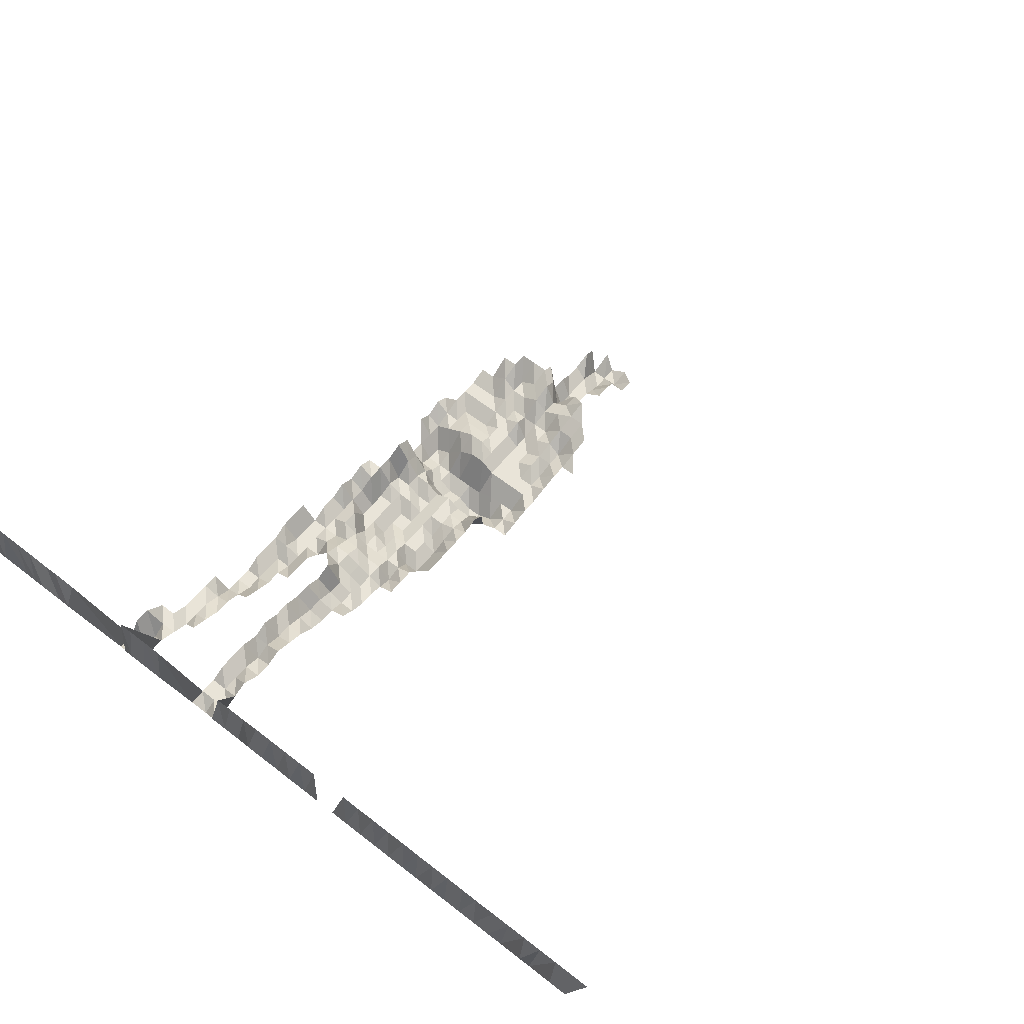
<metadata>
{"format":"obj","ext":"obj","renderer":"f3d","projection":"perspective","resolution":1024,"background":"white","views":[{"elev":60.3,"azim":38.8,"up":"+Z"}]}
</metadata>
<code>
g default
v 0.8001 0.5872 1.631
v 0.8226 0.5648 1.631
v 0.8001 0.5648 1.631
v 0.2463 0.4385 1.319
v 0.2264 0.4352 1.309
v 0.2115 0.4419 1.329
v 0.2666 0.4236 1.329
v 0.2445 0.4172 1.309
v 0.2264 0.4172 1.309
v 0.2083 0.4172 1.309
v 0.1948 0.4271 1.34
v 0.2666 0.4052 1.329
v 0.2482 0.4052 1.329
v 0.2264 0.3991 1.309
v 0.2099 0.4022 1.319
v 0.1962 0.4116 1.35
v 0.2503 0.3901 1.34
v 0.2281 0.384 1.319
v 0.2115 0.3869 1.329
v 0.1948 0.3901 1.34
v 0.2503 0.3717 1.34
v 0.2299 0.3686 1.329
v 0.2115 0.3686 1.329
v 0.1948 0.3717 1.34
v 0.2299 0.3503 1.329
v 0.2115 0.3503 1.329
v 0.1962 0.3558 1.35
v 0.2335 0.3372 1.35
v 0.2115 0.332 1.329
v 0.1962 0.3372 1.35
v 0.1818 0.3452 1.382
v 0.239 0.3262 1.382
v 0.2148 0.3186 1.35
v 0.2009 0.3262 1.382
v 0.1833 0.329 1.394
v 0.1641 0.329 1.394
v 0.1449 0.329 1.394
v 0.2624 0.3122 1.405
v 0.239 0.3071 1.382
v 0.2182 0.3047 1.371
v 0.2026 0.3098 1.394
v 0.1818 0.3071 1.382
v 0.1614 0.3047 1.371
v 0.1449 0.3098 1.394
v 0.1256 0.3098 1.394
v 0.2796 0.2906 1.394
v 0.2603 0.2906 1.394
v 0.239 0.2881 1.382
v 0.2182 0.2858 1.371
v 0.2009 0.2881 1.382
v 0.1803 0.2858 1.371
v 0.1614 0.2858 1.371
v 0.1436 0.2881 1.382
v 0.1235 0.2858 1.371
v 0.1046 0.2858 1.371
v 0.2988 0.2714 1.394
v 0.2772 0.269 1.382
v 0.2581 0.269 1.382
v 0.2354 0.265 1.361
v 0.2166 0.265 1.361
v 0.1978 0.265 1.361
v 0.179 0.265 1.361
v 0.1614 0.2669 1.371
v 0.1414 0.265 1.361
v 0.1226 0.265 1.361
v 0.1038 0.265 1.361
v 0.2963 0.25 1.382
v 0.273 0.2462 1.361
v 0.256 0.248 1.371
v 0.2354 0.2462 1.361
v 0.2148 0.2442 1.35
v 0.1993 0.248 1.371
v 0.179 0.2462 1.361
v 0.1602 0.2462 1.361
v 0.1414 0.2462 1.361
v 0.1226 0.2462 1.361
v 0.1038 0.2462 1.361
v 0.3128 0.2291 1.371
v 0.2939 0.2291 1.371
v 0.273 0.2274 1.361
v 0.2542 0.2274 1.361
v 0.2335 0.2256 1.35
v 0.2148 0.2256 1.35
v 0.1978 0.2274 1.361
v 0.179 0.2274 1.361
v 0.1589 0.2256 1.35
v 0.1403 0.2256 1.35
v 0.1216 0.2256 1.35
v 0.1038 0.2274 1.361
v 0.08435 0.2256 1.35
v 0.2939 0.2102 1.371
v 0.2708 0.207 1.35
v 0.2542 0.2087 1.361
v 0.2335 0.207 1.35
v 0.2148 0.207 1.35
v 0.1978 0.2087 1.361
v 0.179 0.2087 1.361
v 0.1602 0.2087 1.361
v 0.1414 0.2087 1.361
v 0.1216 0.207 1.35
v 0.103 0.207 1.35
v 0.08504 0.2087 1.361
v 0.2918 0.1899 1.361
v 0.2708 0.1884 1.35
v 0.2521 0.1884 1.35
v 0.2335 0.1884 1.35
v 0.2148 0.1884 1.35
v 0.1978 0.1899 1.361
v 0.1803 0.1913 1.371
v 0.1614 0.1913 1.371
v 0.1414 0.1899 1.361
v 0.1216 0.1884 1.35
v 0.1022 0.187 1.34
v 0.08435 0.1884 1.35
v 0.2894 0.1698 1.35
v 0.2708 0.1698 1.35
v 0.2521 0.1698 1.35
v 0.2335 0.1698 1.35
v 0.2148 0.1698 1.35
v 0.1978 0.1712 1.361
v 0.179 0.1712 1.361
v 0.1589 0.1698 1.35
v 0.1381 0.1671 1.329
v 0.1188 0.1659 1.319
v 0.1022 0.1685 1.34
v 0.08504 0.1712 1.361
v 0.2894 0.1512 1.35
v 0.2666 0.1488 1.329
v 0.2482 0.1488 1.329
v 0.2299 0.1488 1.329
v 0.2099 0.1477 1.319
v 0.1917 0.1477 1.319
v 0.1735 0.1477 1.319
v 0.1553 0.1477 1.319
v 0.1371 0.1477 1.319
v 0.1188 0.1477 1.319
v 0.1022 0.1501 1.34
v 0.2873 0.1316 1.34
v 0.2666 0.1305 1.329
v 0.2445 0.1286 1.309
v 0.2247 0.1276 1.299
v 0.2067 0.1276 1.299
v 0.1902 0.1286 1.309
v 0.1722 0.1286 1.309
v 0.1553 0.1295 1.319
v 0.1381 0.1305 1.329
v 0.1197 0.1305 1.329
v 0.1022 0.1316 1.34
v 0.2849 0.1122 1.329
v 0.2666 0.1122 1.329
v 0.2463 0.1114 1.319
v 0.2247 0.1097 1.299
v 0.2083 0.1105 1.309
v 0.1917 0.1114 1.319
v 0.1735 0.1114 1.319
v 0.1564 0.1122 1.329
v 0.1403 0.114 1.35
v 0.1235 0.1157 1.371
v 0.1064 0.1177 1.394
v 0.256 0.09685 1.371
v 0.2335 0.09537 1.35
v 0.2148 0.09537 1.35
v 0.1978 0.09615 1.361
v 0.1776 0.09537 1.35
v 0.1602 0.09615 1.361
v 0.1414 0.09615 1.361
v 0.1245 0.09763 1.382
v 0.1072 0.09925 1.405
v 0.2603 0.07927 1.394
v 0.2354 0.07739 1.361
v 0.2166 0.07739 1.361
v 0.1978 0.07739 1.361
v 0.1776 0.07676 1.35
v 0.1589 0.07676 1.35
v 0.1414 0.07739 1.361
v 0.1226 0.07739 1.361
v 0.1064 0.07927 1.394
v 0.2581 0.05954 1.382
v 0.2371 0.05906 1.371
v 0.2166 0.05863 1.361
v 0.1978 0.05863 1.361
v 0.1776 0.05816 1.35
v 0.1602 0.05863 1.361
v 0.1414 0.05863 1.361
v 0.1235 0.05906 1.371
v 0.1064 0.06005 1.394
v 0.0871 0.06005 1.394
v 0.2581 0.04049 1.382
v 0.2354 0.03988 1.361
v 0.2148 0.03955 1.35
v 0.1978 0.03988 1.361
v 0.1776 0.03955 1.35
v 0.1589 0.03955 1.35
v 0.1414 0.03988 1.361
v 0.1226 0.03988 1.361
v 0.1064 0.04084 1.394
v 0.08779 0.04117 1.405
v 0.2581 0.02145 1.382
v 0.2335 0.02095 1.35
v 0.2166 0.02112 1.361
v 0.1978 0.02112 1.361
v 0.1776 0.02095 1.35
v 0.1589 0.02095 1.35
v 0.1414 0.02112 1.361
v 0.1226 0.02112 1.361
v 0.1054 0.02145 1.382
v 0.0871 0.02163 1.394
v 0.2581 0.002401 1.382
v 0.2335 0.002345 1.35
v 0.2166 0.002364 1.361
v 0.1978 0.002364 1.361
v 0.179 0.002364 1.361
v 0.1589 0.002345 1.35
v 0.1414 0.002364 1.361
v 0.1226 0.002364 1.361
v 0.1054 0.002401 1.382
v 0.08779 0.002441 1.405
v 0.2581 -0.01665 1.382
v 0.2335 -0.01626 1.35
v 0.2148 -0.01626 1.35
v 0.1993 -0.01651 1.371
v 0.179 -0.01639 1.361
v 0.1614 -0.01651 1.371
v 0.1414 -0.01639 1.361
v 0.1256 -0.01679 1.394
v 0.1054 -0.01665 1.382
v 0.0871 -0.01679 1.394
v 0.239 -0.03569 1.382
v 0.2182 -0.03541 1.371
v 0.1993 -0.03541 1.371
v 0.1803 -0.03541 1.371
v 0.1614 -0.03541 1.371
v 0.1436 -0.03569 1.382
v 0.1256 -0.036 1.394
v 0.1054 -0.03569 1.382
v 0.0871 -0.036 1.394
v 0.239 -0.05474 1.382
v 0.2166 -0.0539 1.361
v 0.2009 -0.05474 1.382
v 0.1818 -0.05474 1.382
v 0.1641 -0.05521 1.394
v 0.1449 -0.05521 1.394
v 0.1245 -0.05474 1.382
v 0.1054 -0.05474 1.382
v 0.08635 -0.05474 1.382
v 0.06839 -0.05565 1.405
v 0.239 -0.07378 1.382
v 0.2182 -0.07319 1.371
v 0.2009 -0.07378 1.382
v 0.1833 -0.07442 1.394
v 0.1654 -0.07501 1.405
v 0.146 -0.07501 1.405
v 0.1256 -0.07442 1.394
v 0.1054 -0.07378 1.382
v 0.08635 -0.07378 1.382
v 0.06839 -0.07501 1.405
v 0.2199 -0.09283 1.382
v 0.2009 -0.09283 1.382
v 0.1833 -0.09363 1.394
v 0.1654 -0.09437 1.405
v 0.1472 -0.09518 1.417
v 0.1245 -0.09283 1.382
v 0.1054 -0.09283 1.382
v 0.08635 -0.09283 1.382
v 0.06839 -0.09437 1.405
v 0.2199 -0.1119 1.382
v 0.2026 -0.1128 1.394
v 0.1848 -0.1137 1.405
v 0.1695 -0.1166 1.44
v 0.1266 -0.1137 1.405
v 0.1054 -0.1119 1.382
v 0.0871 -0.1128 1.394
v 0.06785 -0.1128 1.394
v 0.2218 -0.1321 1.394
v 0.2026 -0.1321 1.394
v 0.1848 -0.1331 1.405
v 0.1681 -0.1353 1.428
v 0.1266 -0.1331 1.405
v 0.1054 -0.1309 1.382
v 0.08635 -0.1309 1.382
v 0.06785 -0.1321 1.394
v 0.2255 -0.1538 1.417
v 0.2042 -0.1525 1.405
v 0.1864 -0.1538 1.417
v 0.1695 -0.1563 1.44
v 0.1266 -0.1525 1.405
v 0.1064 -0.1513 1.394
v 0.08635 -0.15 1.382
v 0.06785 -0.1513 1.394
v 0.2042 -0.1718 1.405
v 0.1864 -0.1733 1.417
v 0.1695 -0.1761 1.44
v 0.1064 -0.1705 1.394
v 0.08635 -0.169 1.382
v 0.06727 -0.169 1.382
v 0.2059 -0.1928 1.417
v 0.1878 -0.1943 1.428
v 0.1709 -0.1976 1.452
v 0.1072 -0.1912 1.405
v 0.08635 -0.1881 1.382
v 0.06727 -0.1881 1.382
v 0.2093 -0.2158 1.44
v 0.1894 -0.2158 1.44
v 0.1709 -0.2176 1.452
v 0.1081 -0.2123 1.417
v 0.0871 -0.2089 1.394
v 0.06727 -0.2071 1.382
v 0.04899 -0.2105 1.405
v 0.211 -0.2376 1.452
v 0.1894 -0.2356 1.44
v 0.1725 -0.2397 1.465
v 0.08779 -0.2299 1.405
v 0.06785 -0.2281 1.394
v 0.04899 -0.2299 1.405
v 0.2129 -0.2599 1.465
v 0.191 -0.2576 1.452
v 0.1709 -0.2576 1.452
v 0.08779 -0.2493 1.405
v 0.06839 -0.2493 1.405
v 0.04899 -0.2493 1.405
v 0.211 -0.2776 1.452
v 0.1894 -0.2753 1.44
v 0.1725 -0.2801 1.465
v 0.08854 -0.2709 1.417
v 0.06839 -0.2686 1.405
v 0.04899 -0.2686 1.405
v 0.211 -0.2976 1.452
v 0.191 -0.2976 1.452
v 0.1725 -0.3003 1.465
v 0.08923 -0.2927 1.428
v 0.06839 -0.288 1.405
v 0.04941 -0.2905 1.417
v 0.02984 -0.2905 1.417
v 0.2147 -0.3231 1.477
v 0.191 -0.3176 1.452
v 0.1725 -0.3205 1.465
v 0.06897 -0.31 1.417
v 0.04941 -0.31 1.417
v 0.03032 -0.315 1.44
v 0.2129 -0.3407 1.465
v 0.191 -0.3377 1.452
v 0.1709 -0.3377 1.452
v 0.06951 -0.3321 1.428
v 0.04899 -0.3267 1.405
v 0.03032 -0.3349 1.44
v 0.8145 -0.3978 1.615
v 0.7922 -0.3978 1.615
v 0.7699 -0.3978 1.615
v 0.7476 -0.3978 1.615
v 0.7253 -0.3978 1.615
v 0.703 -0.3978 1.615
v 0.6807 -0.3978 1.615
v 0.6523 -0.3941 1.6
v 0.6361 -0.3978 1.615
v 0.6138 -0.3978 1.615
v 0.5915 -0.3978 1.615
v 0.5692 -0.3978 1.615
v 0.5523 -0.4018 1.631
v 0.5246 -0.3978 1.615
v 0.5073 -0.4018 1.631
v 0.48 -0.3978 1.615
v 0.4623 -0.4018 1.631
v 0.4172 -0.4018 1.631
v 0.3947 -0.4018 1.631
v 0.3722 -0.4018 1.631
v 0.3497 -0.4018 1.631
v 0.3271 -0.4018 1.631
v 0.3016 -0.3978 1.615
v 0.2793 -0.3978 1.615
v 0.2546 -0.3941 1.6
v 0.211 -0.3577 1.452
v 0.191 -0.3577 1.452
v 0.1709 -0.3577 1.452
v 0.1695 -0.4018 1.631
v 0.147 -0.4018 1.631
v 0.1244 -0.4018 1.631
v 0.1009 -0.3978 1.615
v 0.06951 -0.3518 1.428
v 0.04899 -0.3461 1.405
v 0.02984 -0.349 1.417
v 0.0116 -0.3941 1.6
v -0.01059 -0.3978 1.615
v -0.03259 -0.3941 1.6
v -0.05519 -0.3978 1.615
v -0.07749 -0.3978 1.615
v -0.09979 -0.3978 1.615
v -0.1221 -0.3978 1.615
v -0.1431 -0.3941 1.6
v -0.1667 -0.3978 1.615
v -0.1872 -0.3941 1.6
v 0.7923 -0.4086 1.571
v 0.7707 -0.4086 1.571
v 0.7356 -0.4013 1.543
v 0.7273 -0.4086 1.571
v 0.693 -0.4013 1.543
v 0.6778 -0.405 1.557
v 0.6563 -0.405 1.557
v 0.6348 -0.405 1.557
v 0.6133 -0.405 1.557
v 0.5971 -0.4086 1.571
v 0.5703 -0.405 1.557
v 0.5537 -0.4086 1.571
v 0.532 -0.4086 1.571
v 0.5103 -0.4086 1.571
v 0.4886 -0.4086 1.571
v 0.4669 -0.4086 1.571
v 0.4413 -0.405 1.557
v 0.4276 -0.4125 1.586
v 0.4019 -0.4086 1.571
v 0.3838 -0.4125 1.586
v 0.3585 -0.4086 1.571
v 0.34 -0.4125 1.586
v 0.3181 -0.4125 1.586
v 0.2908 -0.405 1.557
v 0.2693 -0.405 1.557
v 0.2478 -0.405 1.557
v 0.2129 -0.3811 1.465
v 0.1894 -0.3746 1.44
v 0.1709 -0.3777 1.452
v 0.1618 -0.405 1.557
v 0.1415 -0.4086 1.571
v 0.1199 -0.4086 1.571
v 0.09641 -0.4013 1.543
v 0.07189 -0.3842 1.477
v 0.04979 -0.3714 1.428
v 0.02984 -0.3686 1.417
v 0.01139 -0.4086 1.571
v -0.01021 -0.405 1.557
v -0.032 -0.4086 1.571
v -0.05321 -0.405 1.557
v -0.07404 -0.4013 1.543
v -0.09708 -0.4086 1.571
v -0.1177 -0.405 1.557
v -0.138 -0.4013 1.543
v -0.1607 -0.405 1.557
v -0.1822 -0.405 1.557
g save_OBJ_Seq_Mesh1
f 3 1 2
f 8 4 7
f 4 8 5
f 9 5 8
f 5 9 6
f 10 6 9
f 7 12 8
f 13 8 12
f 8 13 9
f 14 9 13
f 9 14 10
f 15 10 14
f 10 15 11
f 16 11 15
f 13 17 14
f 18 14 17
f 14 18 15
f 19 15 18
f 15 19 16
f 20 16 19
f 17 21 18
f 22 18 21
f 18 22 19
f 23 19 22
f 19 23 20
f 24 20 23
f 22 25 23
f 26 23 25
f 23 26 24
f 27 24 26
f 25 28 26
f 29 26 28
f 26 29 27
f 30 27 29
f 28 32 29
f 33 29 32
f 29 33 30
f 34 30 33
f 30 34 31
f 35 31 34
f 39 32 38
f 32 39 33
f 40 33 39
f 33 40 34
f 41 34 40
f 34 41 35
f 42 35 41
f 35 42 36
f 43 36 42
f 36 43 37
f 44 37 43
f 47 38 46
f 38 47 39
f 48 39 47
f 39 48 40
f 49 40 48
f 40 49 41
f 50 41 49
f 41 50 42
f 51 42 50
f 42 51 43
f 52 43 51
f 43 52 44
f 53 44 52
f 44 53 45
f 54 45 53
f 57 46 56
f 46 57 47
f 58 47 57
f 47 58 48
f 59 48 58
f 48 59 49
f 60 49 59
f 49 60 50
f 61 50 60
f 50 61 51
f 62 51 61
f 51 62 52
f 63 52 62
f 52 63 53
f 64 53 63
f 53 64 54
f 65 54 64
f 54 65 55
f 66 55 65
f 56 67 57
f 68 57 67
f 57 68 58
f 69 58 68
f 58 69 59
f 70 59 69
f 59 70 60
f 71 60 70
f 60 71 61
f 72 61 71
f 61 72 62
f 73 62 72
f 62 73 63
f 74 63 73
f 63 74 64
f 75 64 74
f 64 75 65
f 76 65 75
f 65 76 66
f 77 66 76
f 79 67 78
f 67 79 68
f 80 68 79
f 68 80 69
f 81 69 80
f 69 81 70
f 82 70 81
f 70 82 71
f 83 71 82
f 71 83 72
f 84 72 83
f 72 84 73
f 85 73 84
f 73 85 74
f 86 74 85
f 74 86 75
f 87 75 86
f 75 87 76
f 88 76 87
f 76 88 77
f 89 77 88
f 79 91 80
f 92 80 91
f 80 92 81
f 93 81 92
f 81 93 82
f 94 82 93
f 82 94 83
f 95 83 94
f 83 95 84
f 96 84 95
f 84 96 85
f 97 85 96
f 85 97 86
f 98 86 97
f 86 98 87
f 99 87 98
f 87 99 88
f 100 88 99
f 88 100 89
f 101 89 100
f 89 101 90
f 102 90 101
f 91 103 92
f 104 92 103
f 92 104 93
f 105 93 104
f 93 105 94
f 106 94 105
f 94 106 95
f 107 95 106
f 95 107 96
f 108 96 107
f 96 108 97
f 109 97 108
f 97 109 98
f 110 98 109
f 98 110 99
f 111 99 110
f 99 111 100
f 112 100 111
f 100 112 101
f 113 101 112
f 101 113 102
f 114 102 113
f 103 115 104
f 116 104 115
f 104 116 105
f 117 105 116
f 105 117 106
f 118 106 117
f 106 118 107
f 119 107 118
f 107 119 108
f 120 108 119
f 108 120 109
f 121 109 120
f 109 121 110
f 122 110 121
f 110 122 111
f 123 111 122
f 111 123 112
f 124 112 123
f 112 124 113
f 125 113 124
f 113 125 114
f 126 114 125
f 115 127 116
f 128 116 127
f 116 128 117
f 129 117 128
f 117 129 118
f 130 118 129
f 118 130 119
f 131 119 130
f 119 131 120
f 132 120 131
f 120 132 121
f 133 121 132
f 121 133 122
f 134 122 133
f 122 134 123
f 135 123 134
f 123 135 124
f 136 124 135
f 124 136 125
f 137 125 136
f 125 137 126
f 127 138 128
f 139 128 138
f 128 139 129
f 140 129 139
f 129 140 130
f 141 130 140
f 130 141 131
f 142 131 141
f 131 142 132
f 143 132 142
f 132 143 133
f 144 133 143
f 133 144 134
f 145 134 144
f 134 145 135
f 146 135 145
f 135 146 136
f 147 136 146
f 136 147 137
f 148 137 147
f 138 149 139
f 150 139 149
f 139 150 140
f 151 140 150
f 140 151 141
f 152 141 151
f 141 152 142
f 153 142 152
f 142 153 143
f 154 143 153
f 143 154 144
f 155 144 154
f 144 155 145
f 156 145 155
f 145 156 146
f 157 146 156
f 146 157 147
f 158 147 157
f 147 158 148
f 159 148 158
f 151 160 152
f 161 152 160
f 152 161 153
f 162 153 161
f 153 162 154
f 163 154 162
f 154 163 155
f 164 155 163
f 155 164 156
f 165 156 164
f 156 165 157
f 166 157 165
f 157 166 158
f 167 158 166
f 158 167 159
f 168 159 167
f 160 169 161
f 170 161 169
f 161 170 162
f 171 162 170
f 162 171 163
f 172 163 171
f 163 172 164
f 173 164 172
f 164 173 165
f 174 165 173
f 165 174 166
f 175 166 174
f 166 175 167
f 176 167 175
f 167 176 168
f 177 168 176
f 169 178 170
f 179 170 178
f 170 179 171
f 180 171 179
f 171 180 172
f 181 172 180
f 172 181 173
f 182 173 181
f 173 182 174
f 183 174 182
f 174 183 175
f 184 175 183
f 175 184 176
f 185 176 184
f 176 185 177
f 186 177 185
f 178 188 179
f 189 179 188
f 179 189 180
f 190 180 189
f 180 190 181
f 191 181 190
f 181 191 182
f 192 182 191
f 182 192 183
f 193 183 192
f 183 193 184
f 194 184 193
f 184 194 185
f 195 185 194
f 185 195 186
f 196 186 195
f 186 196 187
f 197 187 196
f 188 198 189
f 199 189 198
f 189 199 190
f 200 190 199
f 190 200 191
f 201 191 200
f 191 201 192
f 202 192 201
f 192 202 193
f 203 193 202
f 193 203 194
f 204 194 203
f 194 204 195
f 205 195 204
f 195 205 196
f 206 196 205
f 196 206 197
f 207 197 206
f 198 208 199
f 209 199 208
f 199 209 200
f 210 200 209
f 200 210 201
f 211 201 210
f 201 211 202
f 212 202 211
f 202 212 203
f 213 203 212
f 203 213 204
f 214 204 213
f 204 214 205
f 215 205 214
f 205 215 206
f 216 206 215
f 206 216 207
f 217 207 216
f 208 218 209
f 219 209 218
f 209 219 210
f 220 210 219
f 210 220 211
f 221 211 220
f 211 221 212
f 222 212 221
f 212 222 213
f 223 213 222
f 213 223 214
f 224 214 223
f 214 224 215
f 225 215 224
f 215 225 216
f 226 216 225
f 216 226 217
f 227 217 226
f 219 228 220
f 229 220 228
f 220 229 221
f 230 221 229
f 221 230 222
f 231 222 230
f 222 231 223
f 232 223 231
f 223 232 224
f 233 224 232
f 224 233 225
f 234 225 233
f 225 234 226
f 235 226 234
f 226 235 227
f 236 227 235
f 228 237 229
f 238 229 237
f 229 238 230
f 239 230 238
f 230 239 231
f 240 231 239
f 231 240 232
f 241 232 240
f 232 241 233
f 242 233 241
f 233 242 234
f 243 234 242
f 234 243 235
f 244 235 243
f 235 244 236
f 245 236 244
f 237 247 238
f 248 238 247
f 238 248 239
f 249 239 248
f 239 249 240
f 250 240 249
f 240 250 241
f 251 241 250
f 241 251 242
f 252 242 251
f 242 252 243
f 253 243 252
f 243 253 244
f 254 244 253
f 244 254 245
f 255 245 254
f 245 255 246
f 256 246 255
f 248 257 249
f 258 249 257
f 249 258 250
f 259 250 258
f 250 259 251
f 260 251 259
f 251 260 252
f 261 252 260
f 252 261 253
f 262 253 261
f 253 262 254
f 263 254 262
f 254 263 255
f 264 255 263
f 255 264 256
f 265 256 264
f 257 266 258
f 267 258 266
f 258 267 259
f 268 259 267
f 259 268 260
f 269 260 268
f 260 269 261
f 262 270 263
f 271 263 270
f 263 271 264
f 272 264 271
f 264 272 265
f 273 265 272
f 266 274 267
f 275 267 274
f 267 275 268
f 276 268 275
f 268 276 269
f 277 269 276
f 270 278 271
f 279 271 278
f 271 279 272
f 280 272 279
f 272 280 273
f 281 273 280
f 274 282 275
f 283 275 282
f 275 283 276
f 284 276 283
f 276 284 277
f 285 277 284
f 278 286 279
f 287 279 286
f 279 287 280
f 288 280 287
f 280 288 281
f 289 281 288
f 283 290 284
f 291 284 290
f 284 291 285
f 292 285 291
f 287 293 288
f 294 288 293
f 288 294 289
f 295 289 294
f 290 296 291
f 297 291 296
f 291 297 292
f 298 292 297
f 293 299 294
f 300 294 299
f 294 300 295
f 301 295 300
f 296 302 297
f 303 297 302
f 297 303 298
f 304 298 303
f 299 305 300
f 306 300 305
f 300 306 301
f 307 301 306
f 302 309 303
f 310 303 309
f 303 310 304
f 311 304 310
f 306 312 307
f 313 307 312
f 307 313 308
f 314 308 313
f 309 315 310
f 316 310 315
f 310 316 311
f 317 311 316
f 312 318 313
f 319 313 318
f 313 319 314
f 320 314 319
f 315 321 316
f 322 316 321
f 316 322 317
f 323 317 322
f 318 324 319
f 325 319 324
f 319 325 320
f 326 320 325
f 321 327 322
f 328 322 327
f 322 328 323
f 329 323 328
f 324 330 325
f 331 325 330
f 325 331 326
f 332 326 331
f 327 334 328
f 335 328 334
f 328 335 329
f 336 329 335
f 331 337 332
f 338 332 337
f 332 338 333
f 339 333 338
f 334 340 335
f 341 335 340
f 335 341 336
f 342 336 341
f 337 343 338
f 344 338 343
f 338 344 339
f 345 339 344
f 371 340 370
f 340 371 341
f 372 341 371
f 341 372 342
f 373 342 372
f 378 343 377
f 343 378 344
f 379 344 378
f 344 379 345
f 380 345 379
f 346 391 347
f 392 347 391
f 347 392 348
f 393 348 392
f 348 393 349
f 394 349 393
f 349 394 350
f 395 350 394
f 350 395 351
f 396 351 395
f 351 396 352
f 397 352 396
f 352 397 353
f 398 353 397
f 353 398 354
f 399 354 398
f 354 399 355
f 400 355 399
f 355 400 356
f 401 356 400
f 356 401 357
f 402 357 401
f 357 402 358
f 403 358 402
f 358 403 359
f 404 359 403
f 359 404 360
f 405 360 404
f 360 405 361
f 406 361 405
f 361 406 362
f 407 362 406
f 409 363 408
f 363 409 364
f 410 364 409
f 364 410 365
f 411 365 410
f 365 411 366
f 412 366 411
f 366 412 367
f 413 367 412
f 367 413 368
f 414 368 413
f 368 414 369
f 415 369 414
f 369 415 370
f 416 370 415
f 370 416 371
f 417 371 416
f 371 417 372
f 418 372 417
f 372 418 373
f 419 373 418
f 373 419 374
f 420 374 419
f 374 420 375
f 421 375 420
f 375 421 376
f 422 376 421
f 376 422 377
f 423 377 422
f 377 423 378
f 424 378 423
f 378 424 379
f 425 379 424
f 379 425 380
f 426 380 425
f 380 426 381
f 427 381 426
f 381 427 382
f 428 382 427
f 382 428 383
f 429 383 428
f 383 429 384
f 430 384 429
f 384 430 385
f 431 385 430
f 385 431 386
f 432 386 431
f 386 432 387
f 433 387 432
f 387 433 388
f 434 388 433
f 388 434 389
f 435 389 434
f 389 435 390
f 436 390 435

</code>
